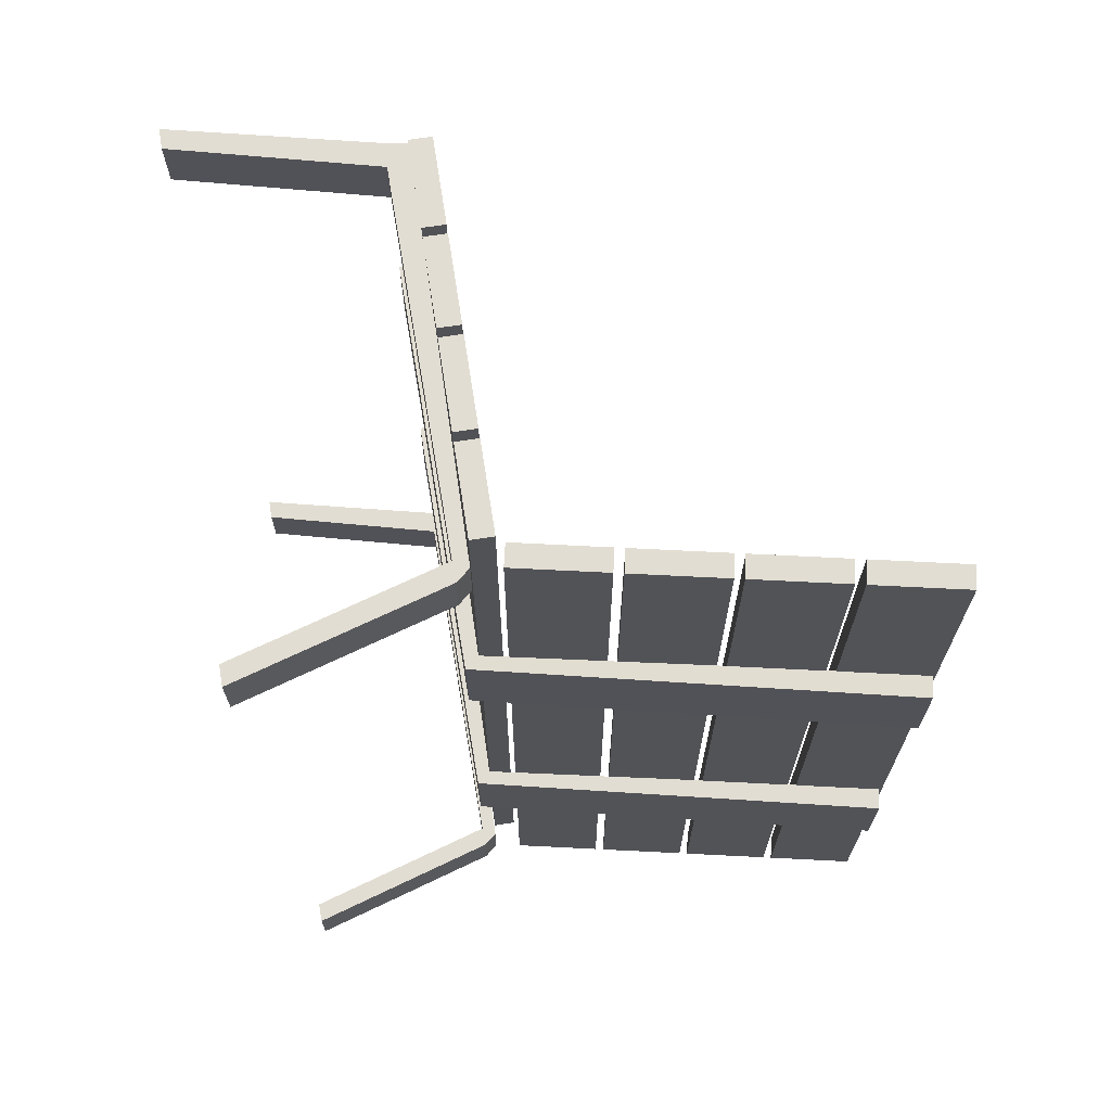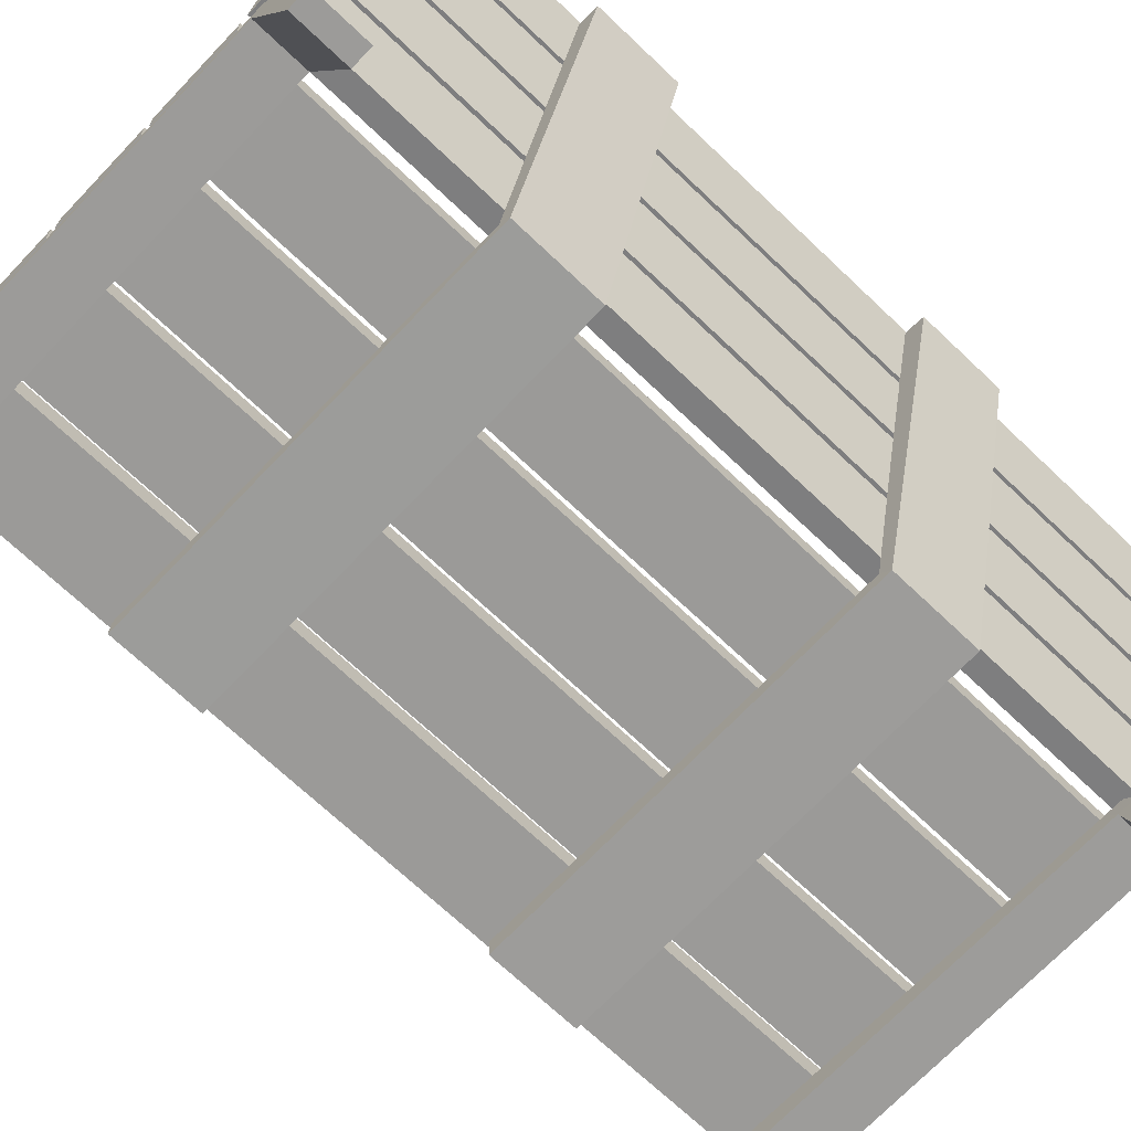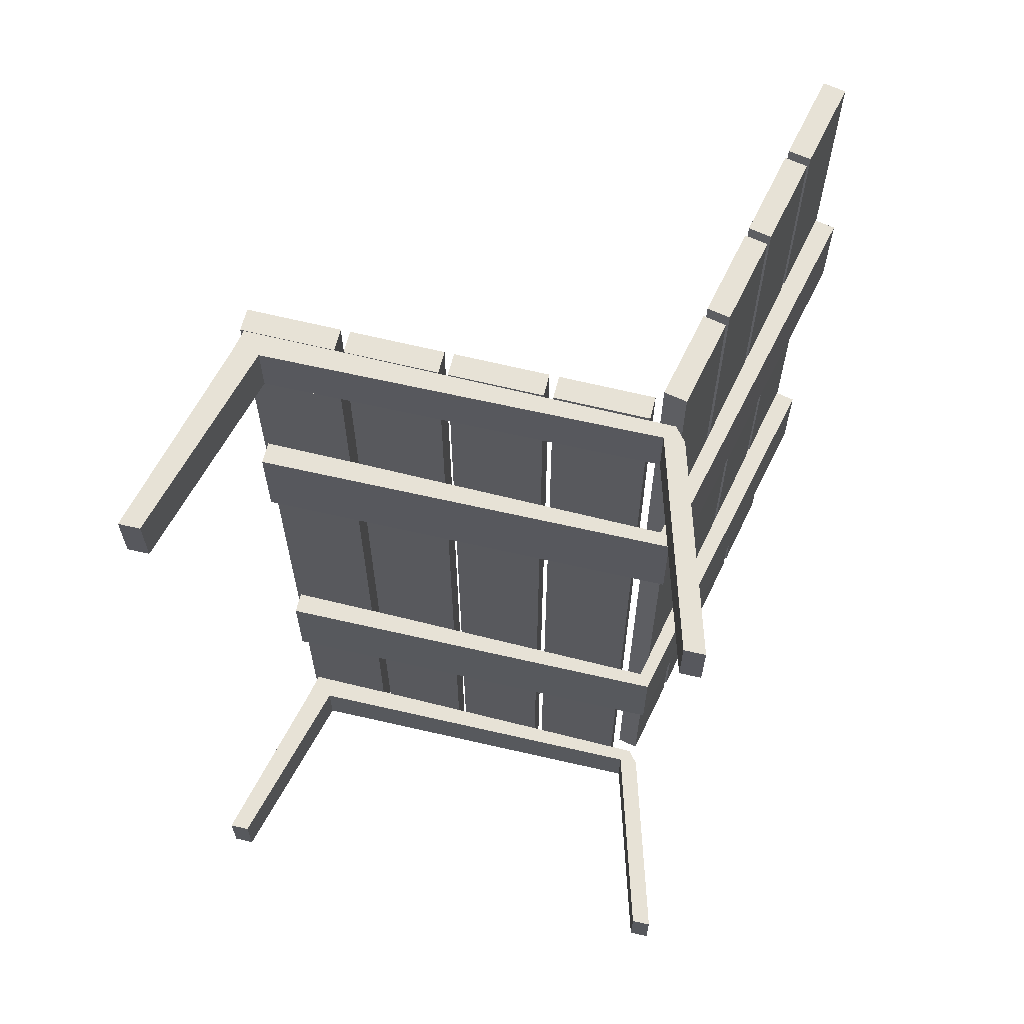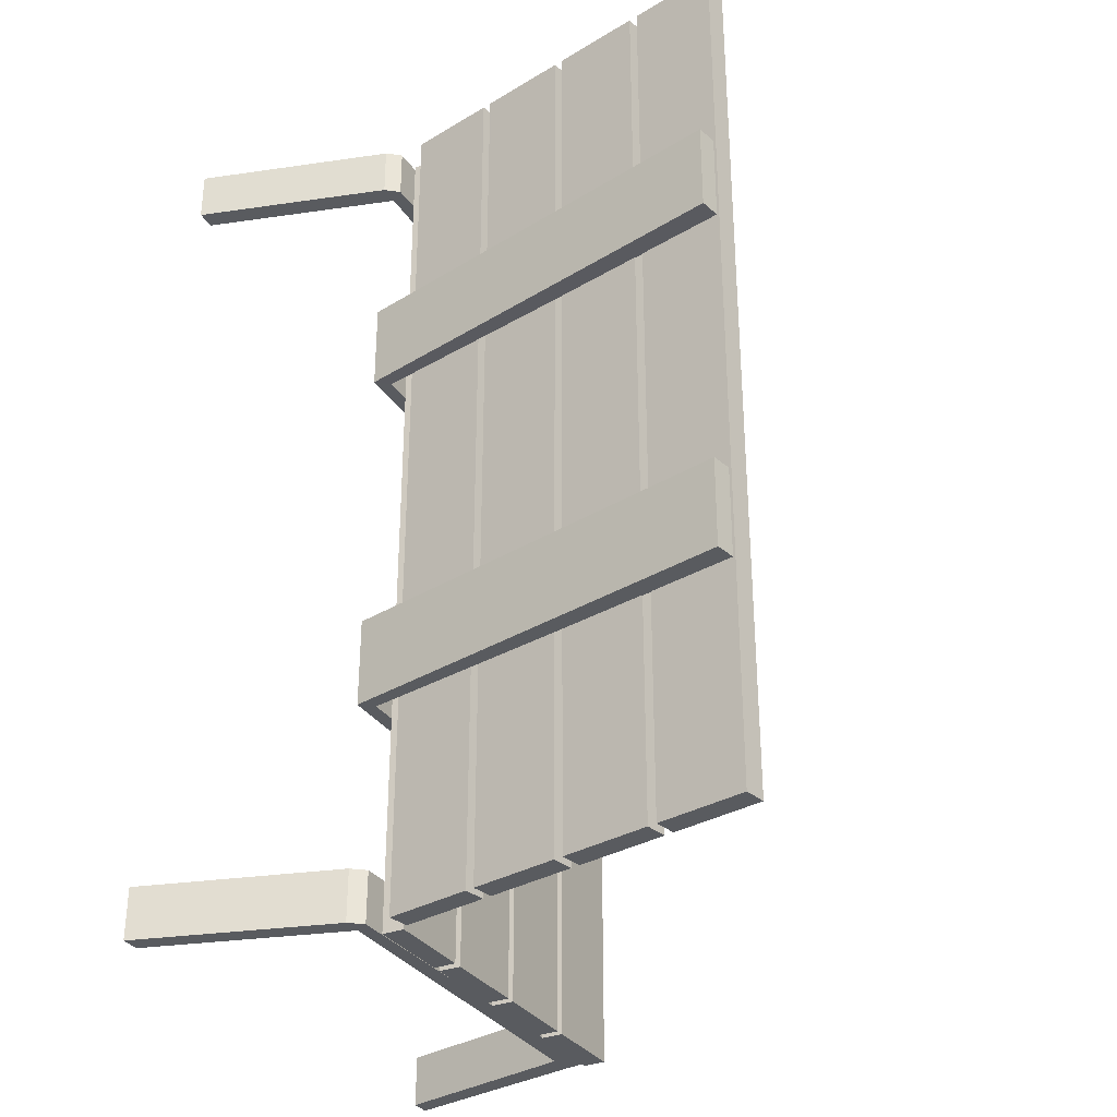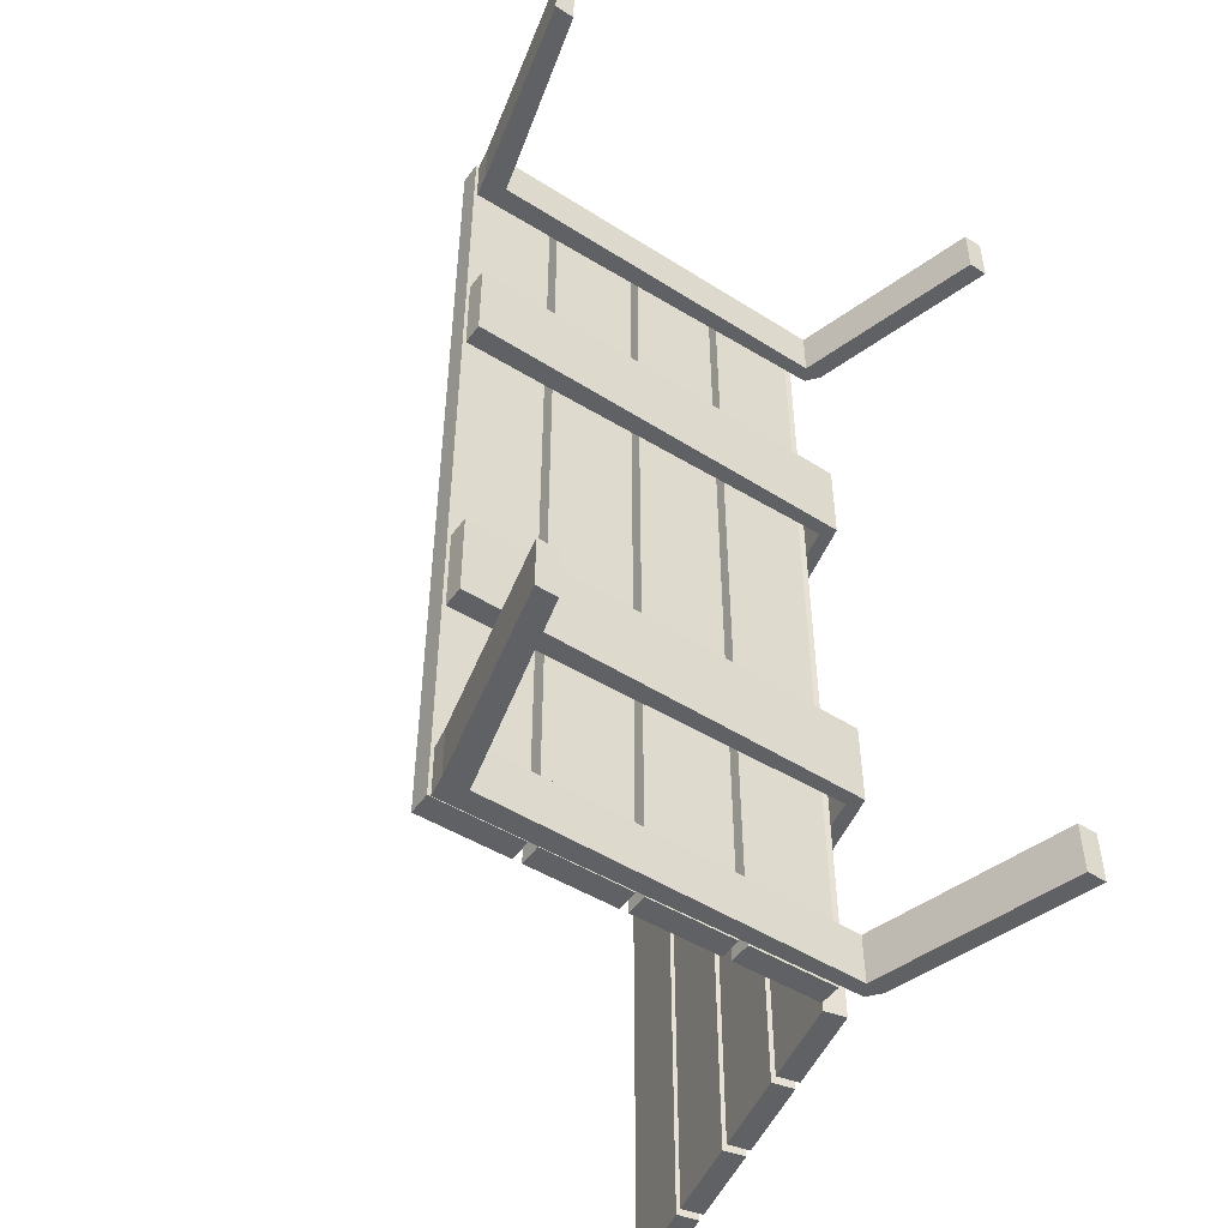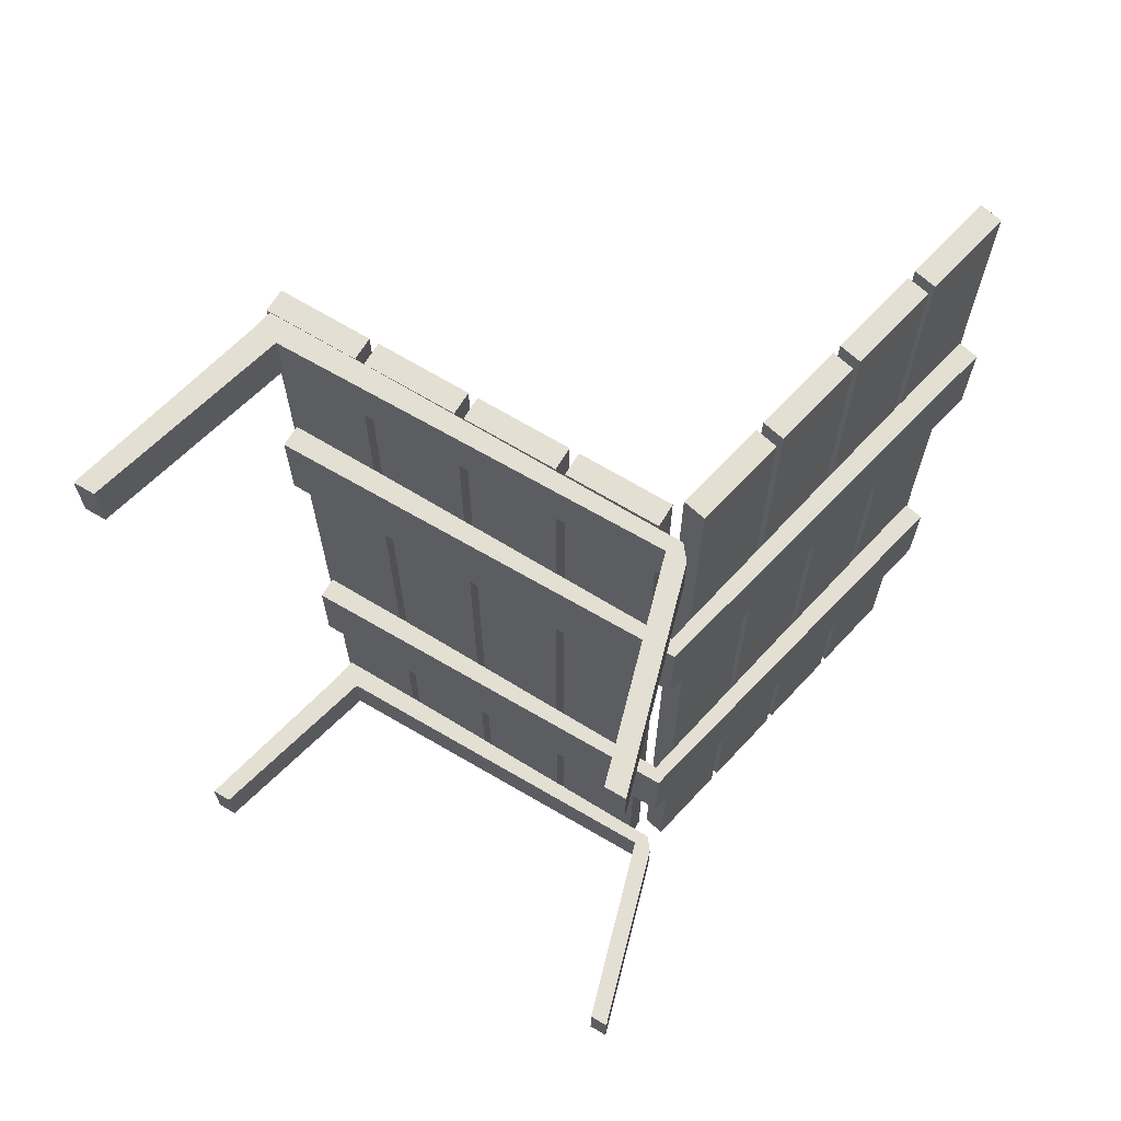
<metadata>
{"format":"obj","ext":"obj","renderer":"f3d","projection":"perspective","resolution":1024,"background":"white","views":[{"elev":68.3,"azim":81.2,"up":"+Z"},{"elev":-69.3,"azim":46.4,"up":"+Y"},{"elev":63.5,"azim":14.0,"up":"+Z"},{"elev":-32.0,"azim":118.3,"up":"+Z"},{"elev":-49.1,"azim":-34.3,"up":"+Z"},{"elev":66.9,"azim":31.3,"up":"+Z"}]}
</metadata>
<code>
o Cube_Cube.001
v -0.2 -0.05 2
v -0.2 0.05 2
v -0.2 -0.05 -2
v -0.2 0.05 -2
v 0.2 -0.05 2
v 0.2 0.05 2
v 0.2 -0.05 -2
v 0.2 0.05 -2
v 0.24 -0.05 2
v 0.24 0.05 2
v 0.24 -0.05 -2
v 0.24 0.05 -2
v 0.64 -0.05 2
v 0.64 0.05 2
v 0.64 -0.05 -2
v 0.64 0.05 -2
v 0.68 -0.05 2
v 0.68 0.05 2
v 0.68 -0.05 -2
v 0.68 0.05 -2
v 1.08 -0.05 2
v 1.08 0.05 2
v 1.08 -0.05 -2
v 1.08 0.05 -2
v 1.12 -0.05 2
v 1.12 0.05 2
v 1.12 -0.05 -2
v 1.12 0.05 -2
v 1.52 -0.05 2
v 1.52 0.05 2
v 1.52 -0.05 -2
v 1.52 0.05 -2
f 1 2 4 3
f 3 4 8 7
f 7 8 6 5
f 5 6 2 1
f 3 7 5 1
f 8 4 2 6
f 9 10 12 11
f 11 12 16 15
f 15 16 14 13
f 13 14 10 9
f 11 15 13 9
f 16 12 10 14
f 17 18 20 19
f 19 20 24 23
f 23 24 22 21
f 21 22 18 17
f 19 23 21 17
f 24 20 18 22
f 25 26 28 27
f 27 28 32 31
f 31 32 30 29
f 29 30 26 25
f 27 31 29 25
f 32 28 26 30
o Cube.001_Cube.002
v 1.677 -0.1188 0.627
v 1.628 -0.05865 0.6272
v 2.085 1.716 0.6272
v 1.987 1.736 0.6274
v 1.677 -0.1192 1.027
v 1.628 -0.05907 1.027
v 2.085 1.716 1.027
v 1.987 1.736 1.027
v -0.1831 -0.1463 0.6268
v -0.1842 -0.04631 0.6269
v -0.1832 -0.1469 1.027
v -0.1843 -0.04693 1.027
v 1.677 -0.1188 1.766
v 1.628 -0.05865 1.766
v -0.09576 -0.04752 1.997
v -0.09222 -0.145 1.765
v 1.677 -0.1192 1.997
v 1.628 -0.05907 1.997
v -0.09568 -0.04691 1.765
v -0.0923 -0.1456 1.997
v -0.202 -0.1463 1.765
v -0.1842 -0.04631 1.765
v -0.2021 -0.1469 1.997
v -0.1843 -0.04693 1.997
v 1.543 -0.0585 1.997
v 1.59 -0.1201 1.765
v 1.59 -0.1205 1.997
v 1.543 -0.05807 1.766
v -0.3109 -1.01 1.996
v -0.3108 -1.01 1.764
v -0.4018 -1.012 1.996
v -0.4017 -1.011 1.764
v 1.944 -0.9985 1.765
v 1.944 -0.999 1.996
v 1.857 -1 1.996
v 1.857 -0.9998 1.765
v 1.677 -0.1188 -0.627
v 1.628 -0.05865 -0.6272
v 2.085 1.716 -0.6272
v 1.987 1.736 -0.6274
v 1.677 -0.1192 -1.027
v 1.628 -0.05907 -1.027
v 2.085 1.716 -1.027
v 1.987 1.736 -1.027
v -0.1831 -0.1463 -0.6268
v -0.1842 -0.04631 -0.6269
v -0.1832 -0.1469 -1.027
v -0.1843 -0.04693 -1.027
v 1.677 -0.1188 -1.766
v 1.628 -0.05865 -1.766
v -0.09576 -0.04752 -1.997
v -0.09222 -0.145 -1.765
v 1.677 -0.1192 -1.997
v 1.628 -0.05907 -1.997
v -0.09568 -0.04691 -1.765
v -0.0923 -0.1456 -1.997
v -0.202 -0.1463 -1.765
v -0.1842 -0.04631 -1.765
v -0.2021 -0.1469 -1.997
v -0.1843 -0.04693 -1.997
v 1.543 -0.0585 -1.997
v 1.59 -0.1201 -1.765
v 1.59 -0.1205 -1.997
v 1.543 -0.05807 -1.766
v -0.3109 -1.01 -1.996
v -0.3108 -1.01 -1.764
v -0.4018 -1.012 -1.996
v -0.4017 -1.011 -1.764
v 1.944 -0.9985 -1.765
v 1.944 -0.999 -1.996
v 1.857 -1 -1.996
v 1.857 -0.9998 -1.765
f 33 34 36 35
f 35 36 40 39
f 39 40 38 37
f 35 39 37 33
f 40 36 34 38
f 41 42 34 33
f 37 38 44 43
f 43 44 42 41
f 33 37 43 41
f 38 34 42 44
f 59 57 47 52
f 58 59 52 48
f 45 46 50 49
f 53 54 51 48
f 57 60 51 47
f 58 60 46 45
f 52 47 56 55
f 55 56 54 53
f 52 55 63 61
f 47 51 54 56
f 48 51 60 58
f 50 46 60 57
f 45 49 66 65
f 49 50 57 59
f 62 61 63 64
f 48 52 61 62
f 53 48 62 64
f 55 53 64 63
f 65 66 67 68
f 58 45 65 68
f 59 58 68 67
f 49 59 67 66
f 69 71 72 70
f 71 75 76 72
f 75 73 74 76
f 71 69 73 75
f 76 74 70 72
f 77 69 70 78
f 73 79 80 74
f 79 77 78 80
f 69 77 79 73
f 74 80 78 70
f 95 88 83 93
f 94 84 88 95
f 81 85 86 82
f 89 84 87 90
f 93 83 87 96
f 94 81 82 96
f 88 91 92 83
f 91 89 90 92
f 88 97 99 91
f 83 92 90 87
f 84 94 96 87
f 86 93 96 82
f 81 101 102 85
f 85 95 93 86
f 98 100 99 97
f 84 98 97 88
f 89 100 98 84
f 91 99 100 89
f 101 104 103 102
f 94 104 101 81
f 95 103 104 94
f 85 102 103 95
o Cube.002_Cube.003
v 1.647 0.06178 2
v 1.549 0.08207 2
v 1.647 0.06179 -2
v 1.549 0.08207 -2
v 1.728 0.4535 2
v 1.63 0.4738 2
v 1.728 0.4535 -2
v 1.63 0.4738 -2
v 1.736 0.4926 2
v 1.638 0.5129 2
v 1.736 0.4926 -2
v 1.638 0.5129 -2
v 1.817 0.8843 2
v 1.719 0.9046 2
v 1.817 0.8843 -2
v 1.719 0.9046 -2
v 1.825 0.9235 2
v 1.727 0.9438 2
v 1.825 0.9235 -2
v 1.727 0.9438 -2
v 1.906 1.315 2
v 1.808 1.335 2
v 1.906 1.315 -2
v 1.808 1.335 -2
v 1.914 1.354 2
v 1.816 1.375 2
v 1.914 1.354 -2
v 1.816 1.375 -2
v 1.995 1.746 2
v 1.897 1.766 2
v 1.995 1.746 -2
v 1.897 1.766 -2
f 105 106 108 107
f 107 108 112 111
f 111 112 110 109
f 109 110 106 105
f 107 111 109 105
f 112 108 106 110
f 113 114 116 115
f 115 116 120 119
f 119 120 118 117
f 117 118 114 113
f 115 119 117 113
f 120 116 114 118
f 121 122 124 123
f 123 124 128 127
f 127 128 126 125
f 125 126 122 121
f 123 127 125 121
f 128 124 122 126
f 129 130 132 131
f 131 132 136 135
f 135 136 134 133
f 133 134 130 129
f 131 135 133 129
f 136 132 130 134

</code>
